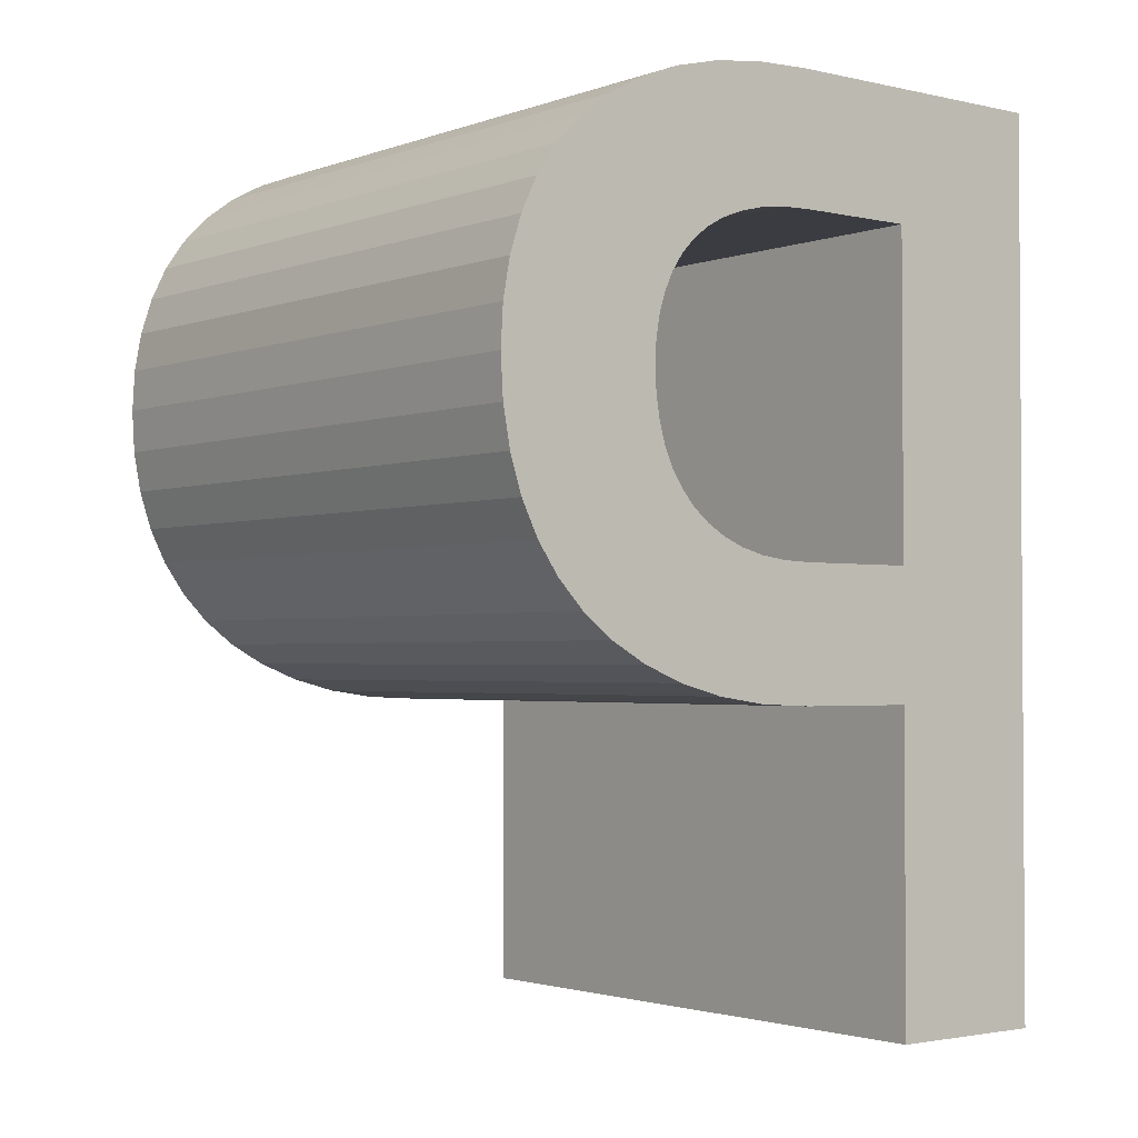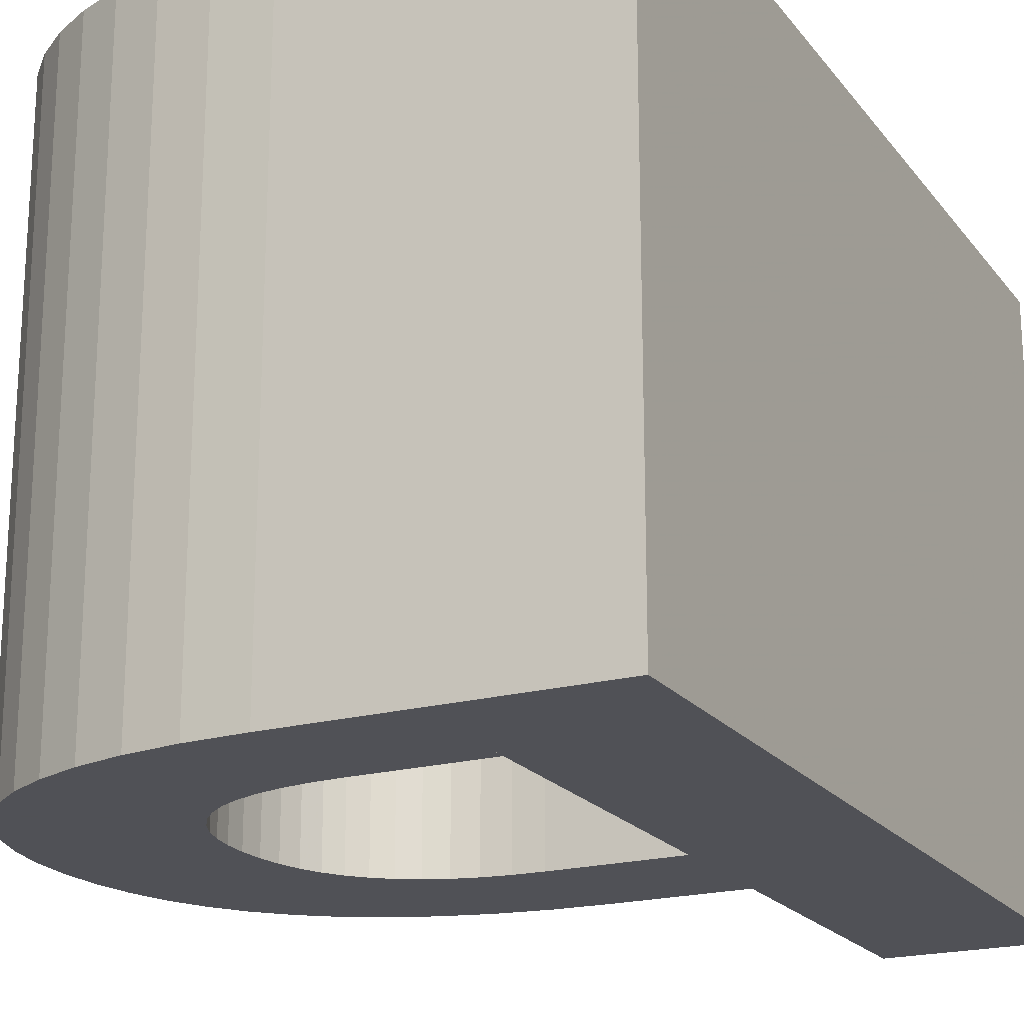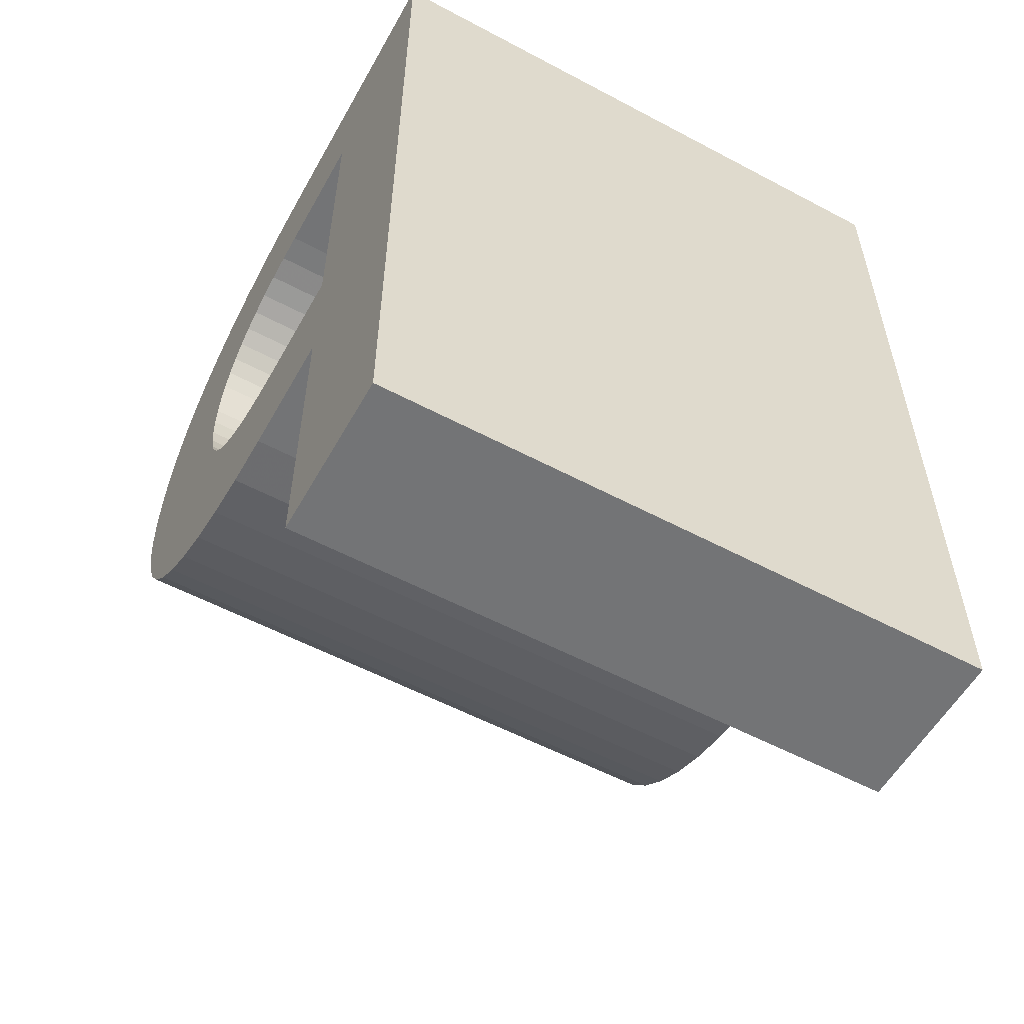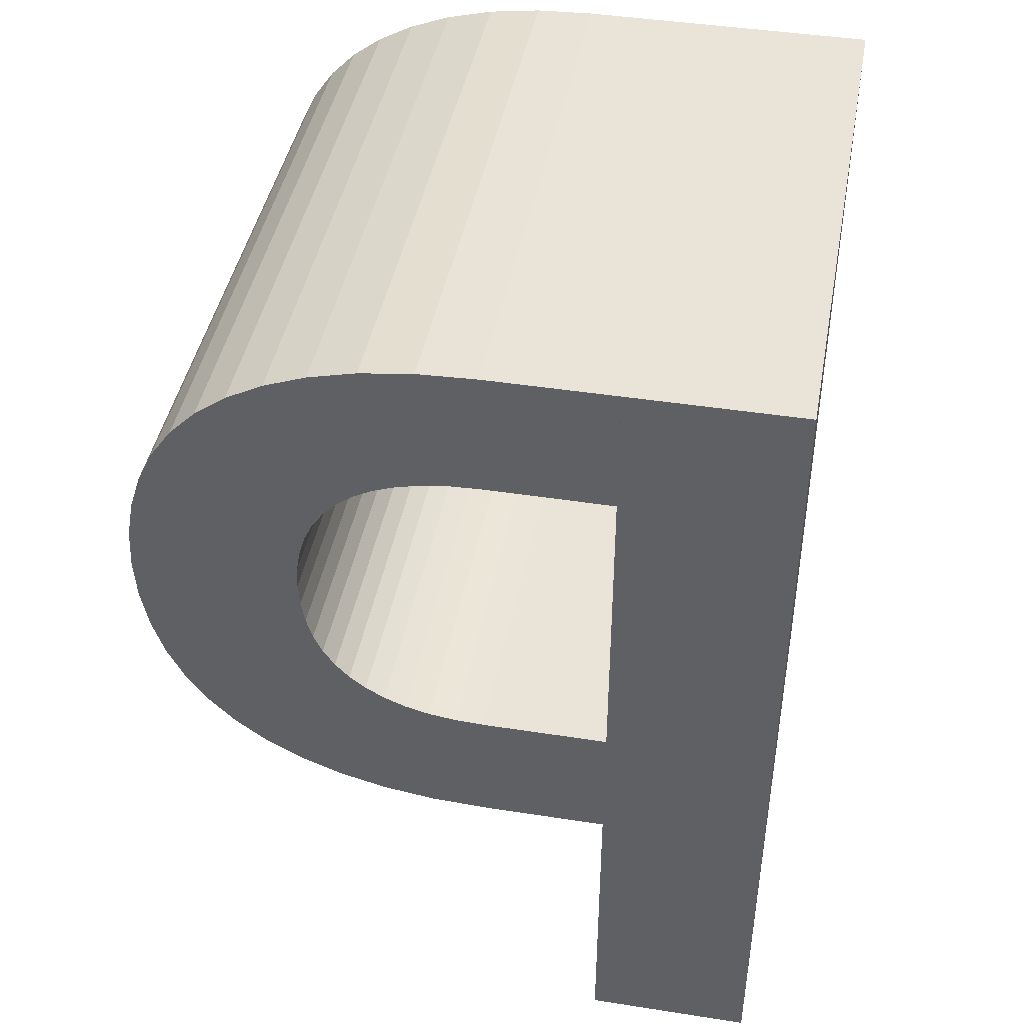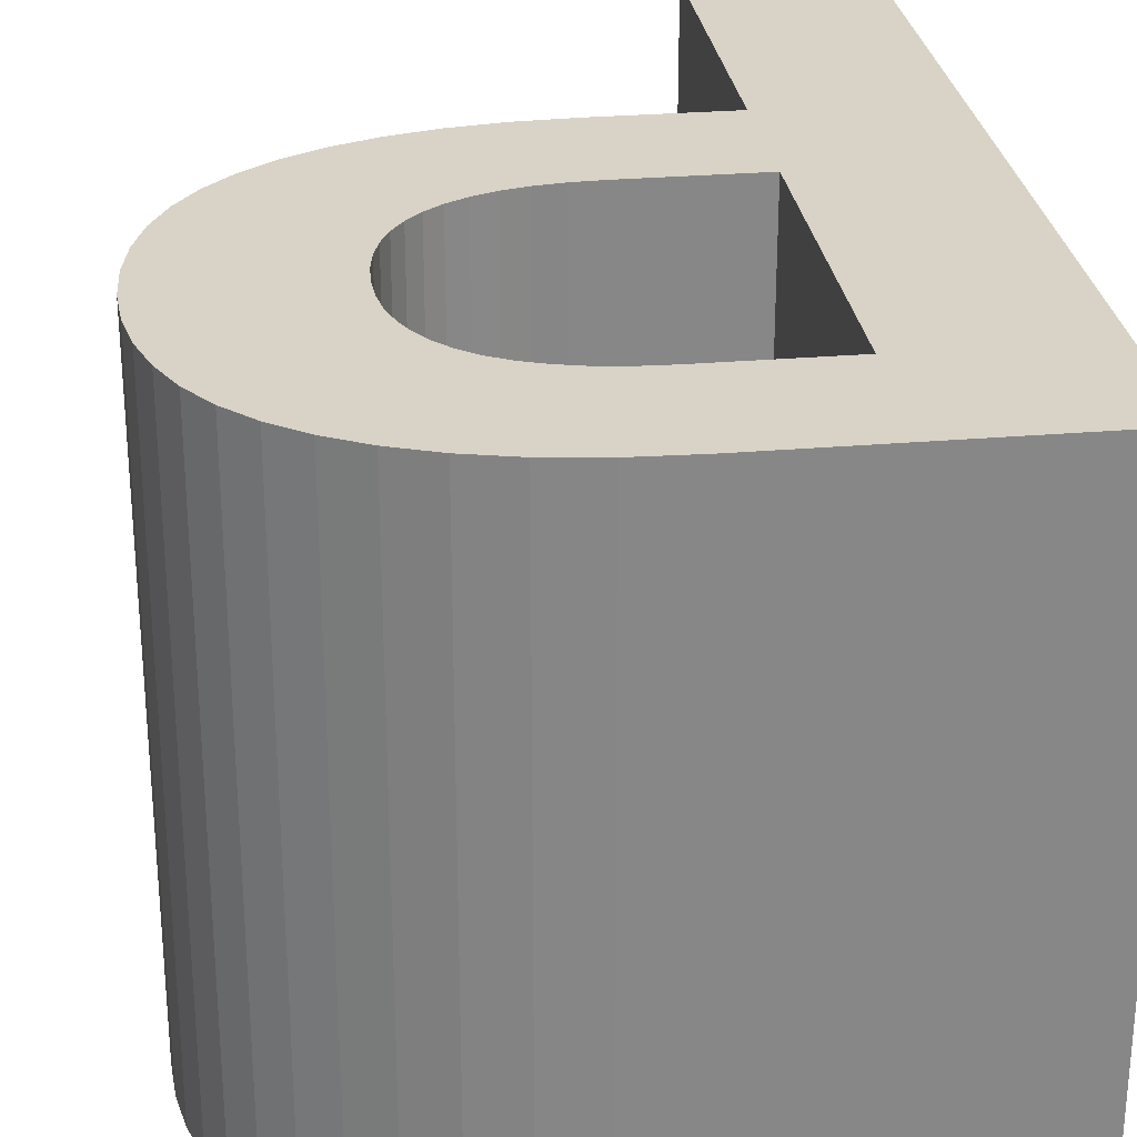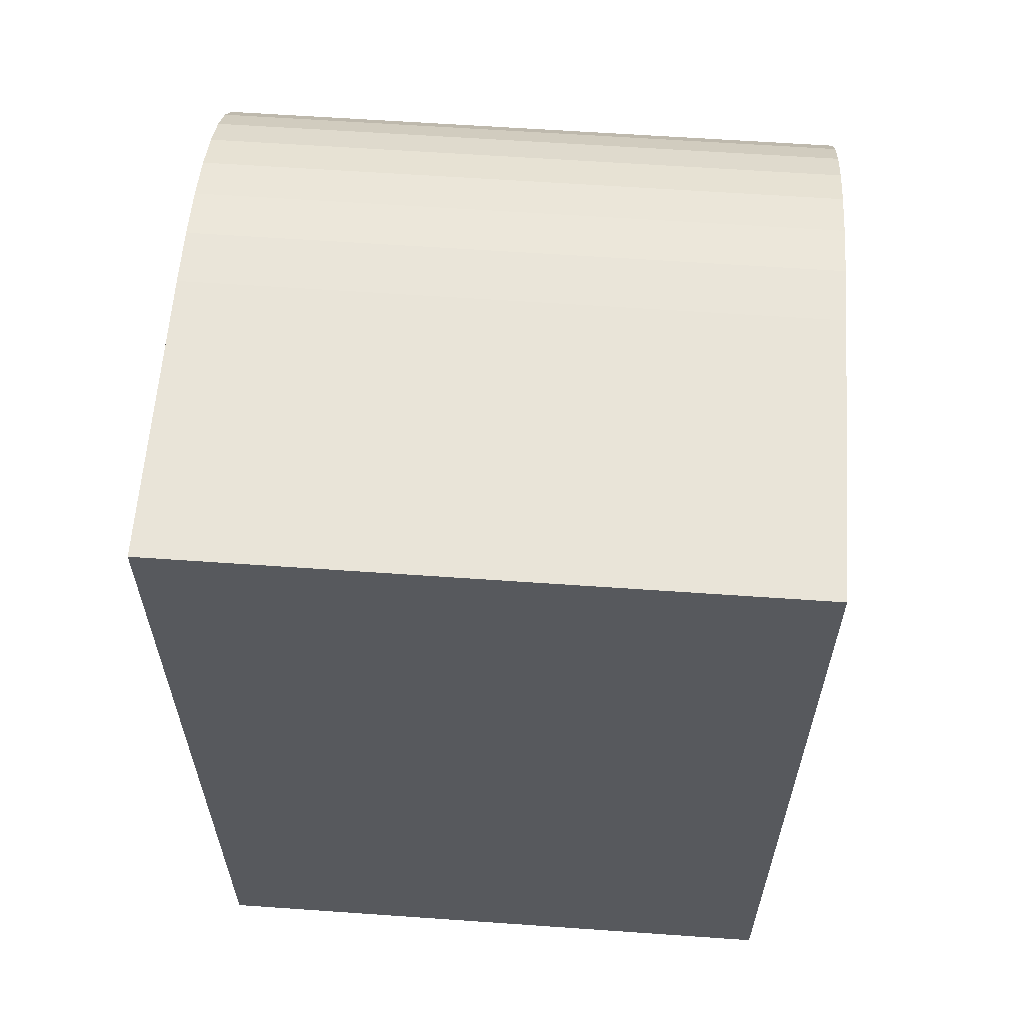
<metadata>
{"format":"obj","ext":"obj","renderer":"f3d","projection":"perspective","resolution":1024,"background":"white","views":[{"elev":-2.2,"azim":141.3,"up":"+Y"},{"elev":-20.3,"azim":-153.4,"up":"+Z"},{"elev":-56.1,"azim":-119.1,"up":"+Y"},{"elev":43.2,"azim":-169.5,"up":"+Y"},{"elev":27.9,"azim":172.5,"up":"+Z"},{"elev":60.6,"azim":-85.9,"up":"+Y"}]}
</metadata>
<code>
g
v -0.258 -0.3615 -0.5
v -0.1235 -0.3615 -0.5
v -0.1235 -0.3615 0
v -0.258 -0.3615 0
v -0.258 0.3615 -0.5
v -0.1235 0.3615 -0.5
v -0.1235 0.3615 0
v -0.258 0.3615 0
v 0.1235 0.131 -0.5
v 0.2561 0.09694 -0.5
v 0.2561 0.09694 0
v 0.1235 0.131 0
v 0.1225 0.1497 -0.5
v 0.258 0.131 -0.5
v 0.258 0.131 0
v 0.1225 0.1497 0
v -0.1235 -0.107 0
v -0.1235 -0.107 -0.5
v -0.1235 -0.002 -0.5
v -0.1235 -0.002 -2.678e-08
v -0.1235 0.3615 -0.5
v -0.1235 0.3615 0
v -0.1235 0.2575 0
v -0.1235 0.2575 -0.5
v 0.2502 0.06478 -3.648e-09
v 0.2502 0.06478 -0.5
v 0.1225 0.1113 -0.5
v 0.1225 0.1113 9.359e-09
v 0.2405 0.0345 -3.721e-09
v 0.2405 0.0345 -0.5
v 0.1195 0.09278 -0.5
v 0.1195 0.09278 9.432e-09
v 0.2269 0.006833 -3.794e-09
v 0.2269 0.006833 -0.5
v 0.1145 0.0755 -0.5
v 0.1145 0.0755 9.505e-09
v 0.2094 -0.01817 -1.086e-09
v 0.2094 -0.01817 -0.5
v 0.1074 0.05994 -0.5
v 0.1074 0.05994 1.236e-08
v 0.188 -0.0405 -3.939e-09
v 0.188 -0.0405 -0.5
v 0.09828 0.04594 -0.5
v 0.09828 0.04594 -2.015e-08
v 0.1627 -0.05994 -7.26e-09
v 0.1627 -0.05994 -0.5
v 0.087 0.0335 -0.5
v 0.087 0.0335 1.483e-08
v 0.1333 -0.07628 -5.012e-09
v 0.1333 -0.07628 -0.5
v 0.07394 0.023 -0.5
v 0.07394 0.023 -2.093e-08
v 0.1 -0.0895 -6.012e-09
v 0.1 -0.0895 -0.5
v 0.05878 0.01417 -0.5
v 0.05878 0.01417 8.015e-09
v 0.063 -0.09922 -4.924e-09
v 0.063 -0.09922 -0.5
v 0.0415 0.007 -0.5
v 0.0415 0.007 -2.473e-08
v 0.022 -0.1051 5.963e-09
v 0.022 -0.1051 -0.5
v 0.02211 0.002 -0.5
v 0.02211 0.002 -2.442e-08
v -0.023 -0.107 6.817e-09
v -0.023 -0.107 -0.5
v 0.0006111 -0.001 -0.5
v 0.0006111 -0.001 -2.342e-08
v -0.0565 -0.107 -3.289e-09
v -0.0565 -0.107 -0.5
v -0.023 -0.002 -0.5
v -0.023 -0.002 -2.266e-08
v -0.09 -0.107 -5.449e-09
v -0.09 -0.107 -0.5
v -0.07428 -0.002 -0.5
v -0.07428 -0.002 -2.05e-08
v 0.2561 0.1638 -0.5
v 0.2561 0.1638 1.299e-08
v 0.1195 0.1672 1.463e-08
v 0.1195 0.1672 -0.5
v 0.2504 0.1948 -0.5
v 0.2504 0.1948 -1.682e-08
v 0.1145 0.1835 -1.46e-08
v 0.1145 0.1835 -0.5
v 0.241 0.224 -0.5
v 0.241 0.224 1.19e-08
v 0.1075 0.1984 1.471e-08
v 0.1075 0.1984 -0.5
v 0.228 0.251 -0.5
v 0.228 0.251 1.212e-08
v 0.0985 0.2117 1.551e-08
v 0.0985 0.2117 -0.5
v 0.211 0.2753 -0.5
v 0.211 0.2753 1.081e-08
v 0.0875 0.2235 1.478e-08
v 0.0875 0.2235 -0.5
v 0.19 0.297 -0.5
v 0.19 0.297 1.471e-08
v 0.07444 0.2336 7.049e-08
v 0.07444 0.2336 -0.5
v 0.1649 0.3158 -0.5
v 0.1649 0.3158 1.023e-08
v 0.05928 0.2419 1.536e-08
v 0.05928 0.2419 -0.5
v 0.1358 0.3317 -0.5
v 0.1358 0.3317 8.917e-09
v 0.042 0.2485 1.463e-08
v 0.042 0.2485 -0.5
v 0.1025 0.3445 -0.5
v 0.1025 0.3445 -7.86e-09
v 0.02256 0.2535 -1.228e-08
v 0.02256 0.2535 -0.5
v 0.065 0.3539 -0.5
v 0.065 0.3539 8.335e-09
v 0.0008889 0.2565 1.522e-08
v 0.0008889 0.2565 -0.5
v 0.02317 0.3596 -0.5
v 0.02317 0.3596 8.554e-09
v -0.023 0.2575 1.602e-08
v -0.023 0.2575 -0.5
v -0.023 0.3615 -0.5
v -0.023 0.3615 -9.243e-09
v -0.0565 0.2575 -1.191e-08
v -0.0565 0.2575 -0.5
v -0.09 0.3615 -0.5
v -0.09001 0.3615 7.971e-09
v -0.09 0.2575 1.66e-08
v -0.09 0.2575 -0.5
g
f 2 1 5 6
f 3 2 6 7
f 4 3 7 8
f 1 4 8 5
f 3 4 1 2
f 6 5 8 7
f 10 9 13 14
f 11 10 14 15
f 12 11 15 16
f 9 12 16 13
f 17 20 19 18
f 21 24 23 22
f 11 25 26 10
f 10 26 27 9
f 9 27 28 12
f 12 28 25 11
f 25 29 30 26
f 26 30 31 27
f 27 31 32 28
f 28 32 29 25
f 29 33 34 30
f 30 34 35 31
f 31 35 36 32
f 32 36 33 29
f 33 37 38 34
f 34 38 39 35
f 35 39 40 36
f 36 40 37 33
f 37 41 42 38
f 38 42 43 39
f 39 43 44 40
f 40 44 41 37
f 41 45 46 42
f 42 46 47 43
f 43 47 48 44
f 44 48 45 41
f 45 49 50 46
f 46 50 51 47
f 47 51 52 48
f 48 52 49 45
f 49 53 54 50
f 50 54 55 51
f 51 55 56 52
f 52 56 53 49
f 53 57 58 54
f 54 58 59 55
f 55 59 60 56
f 56 60 57 53
f 57 61 62 58
f 58 62 63 59
f 59 63 64 60
f 60 64 61 57
f 61 65 66 62
f 62 66 67 63
f 63 67 68 64
f 64 68 65 61
f 65 69 70 66
f 66 70 71 67
f 67 71 72 68
f 68 72 69 65
f 69 73 74 70
f 70 74 75 71
f 71 75 76 72
f 72 76 73 69
f 73 17 18 74
f 74 18 19 75
f 75 19 20 76
f 76 20 17 73
f 14 77 78 15
f 15 78 79 16
f 16 79 80 13
f 13 80 77 14
f 77 81 82 78
f 78 82 83 79
f 79 83 84 80
f 80 84 81 77
f 81 85 86 82
f 82 86 87 83
f 83 87 88 84
f 84 88 85 81
f 85 89 90 86
f 86 90 91 87
f 87 91 92 88
f 88 92 89 85
f 89 93 94 90
f 90 94 95 91
f 91 95 96 92
f 92 96 93 89
f 93 97 98 94
f 94 98 99 95
f 95 99 100 96
f 96 100 97 93
f 97 101 102 98
f 98 102 103 99
f 99 103 104 100
f 100 104 101 97
f 101 105 106 102
f 102 106 107 103
f 103 107 108 104
f 104 108 105 101
f 105 109 110 106
f 106 110 111 107
f 107 111 112 108
f 108 112 109 105
f 109 113 114 110
f 110 114 115 111
f 111 115 116 112
f 112 116 113 109
f 113 117 118 114
f 114 118 119 115
f 115 119 120 116
f 116 120 117 113
f 117 121 122 118
f 118 122 123 119
f 119 123 124 120
f 120 124 121 117
f 121 125 126 122
f 122 126 127 123
f 123 127 128 124
f 124 128 125 121
f 125 21 22 126
f 126 22 23 127
f 127 23 24 128
f 128 24 21 125

</code>
